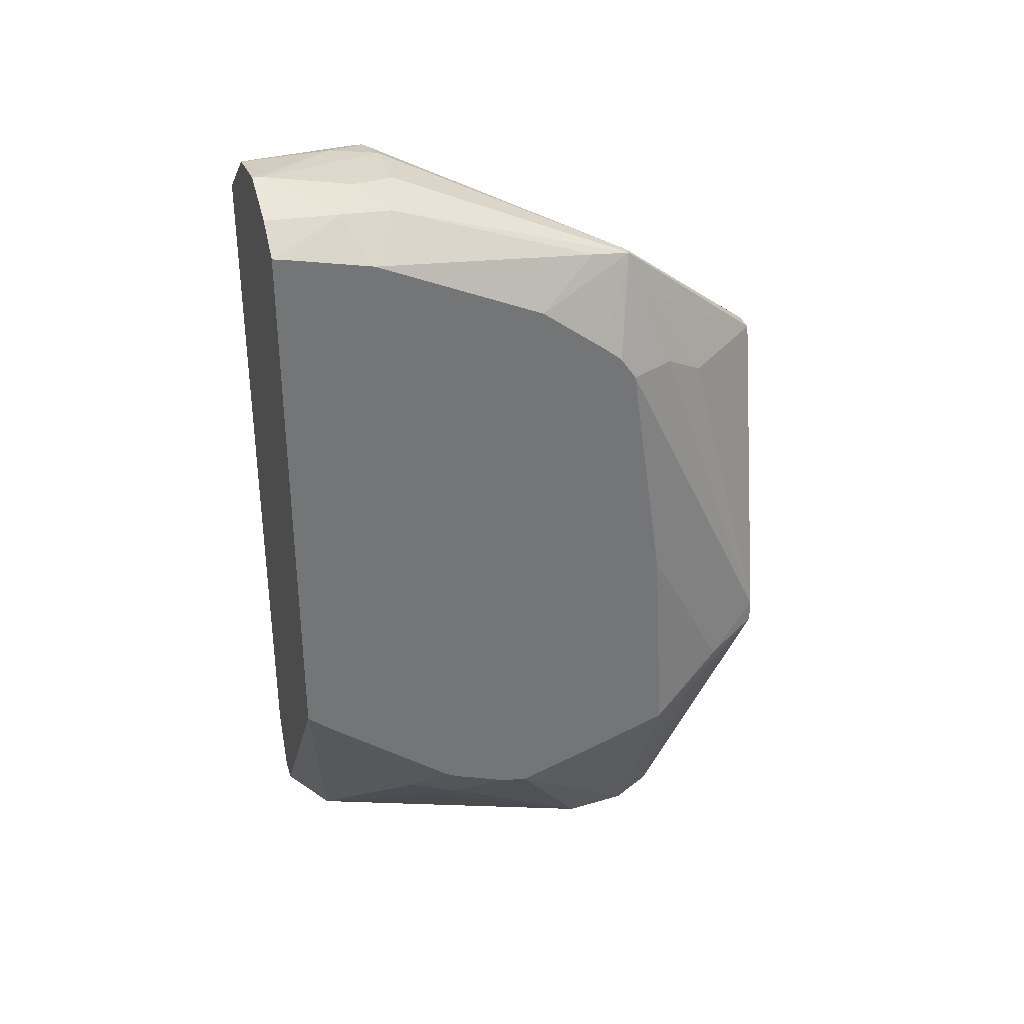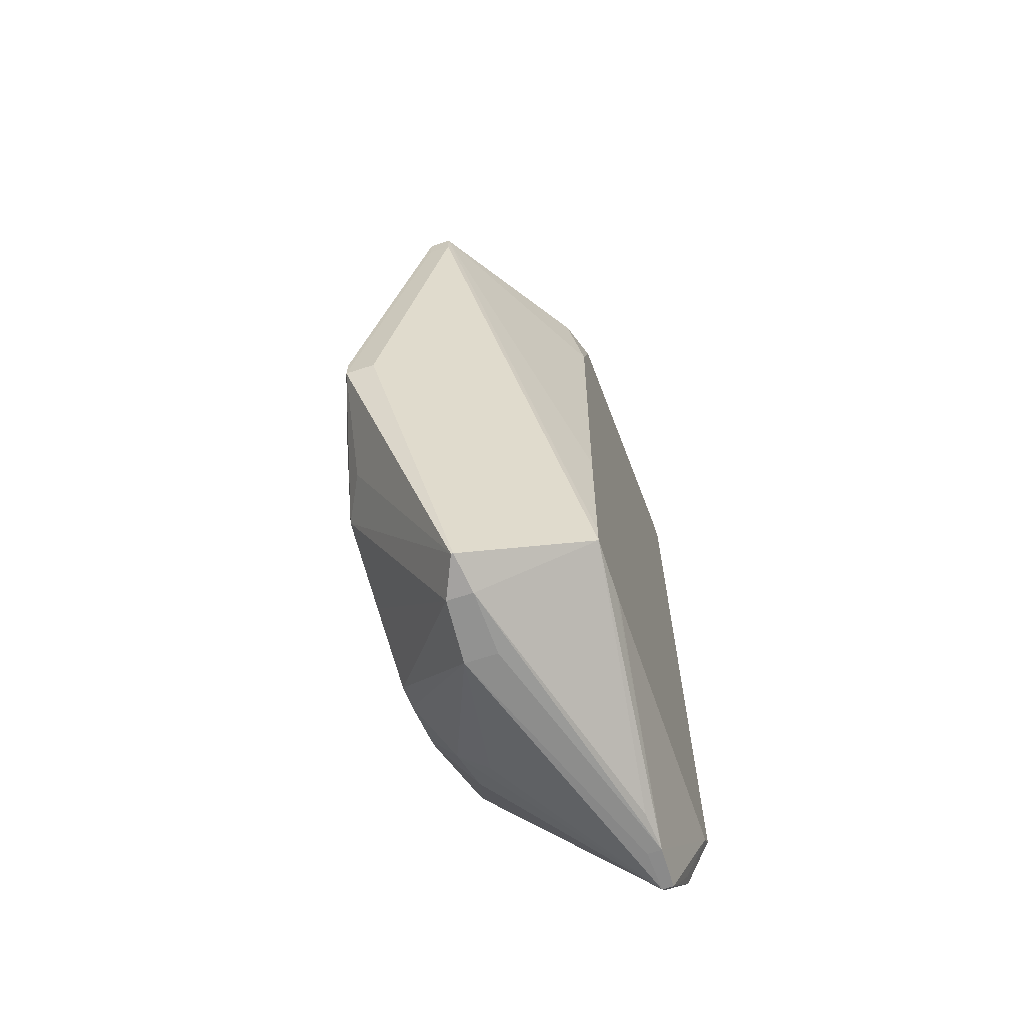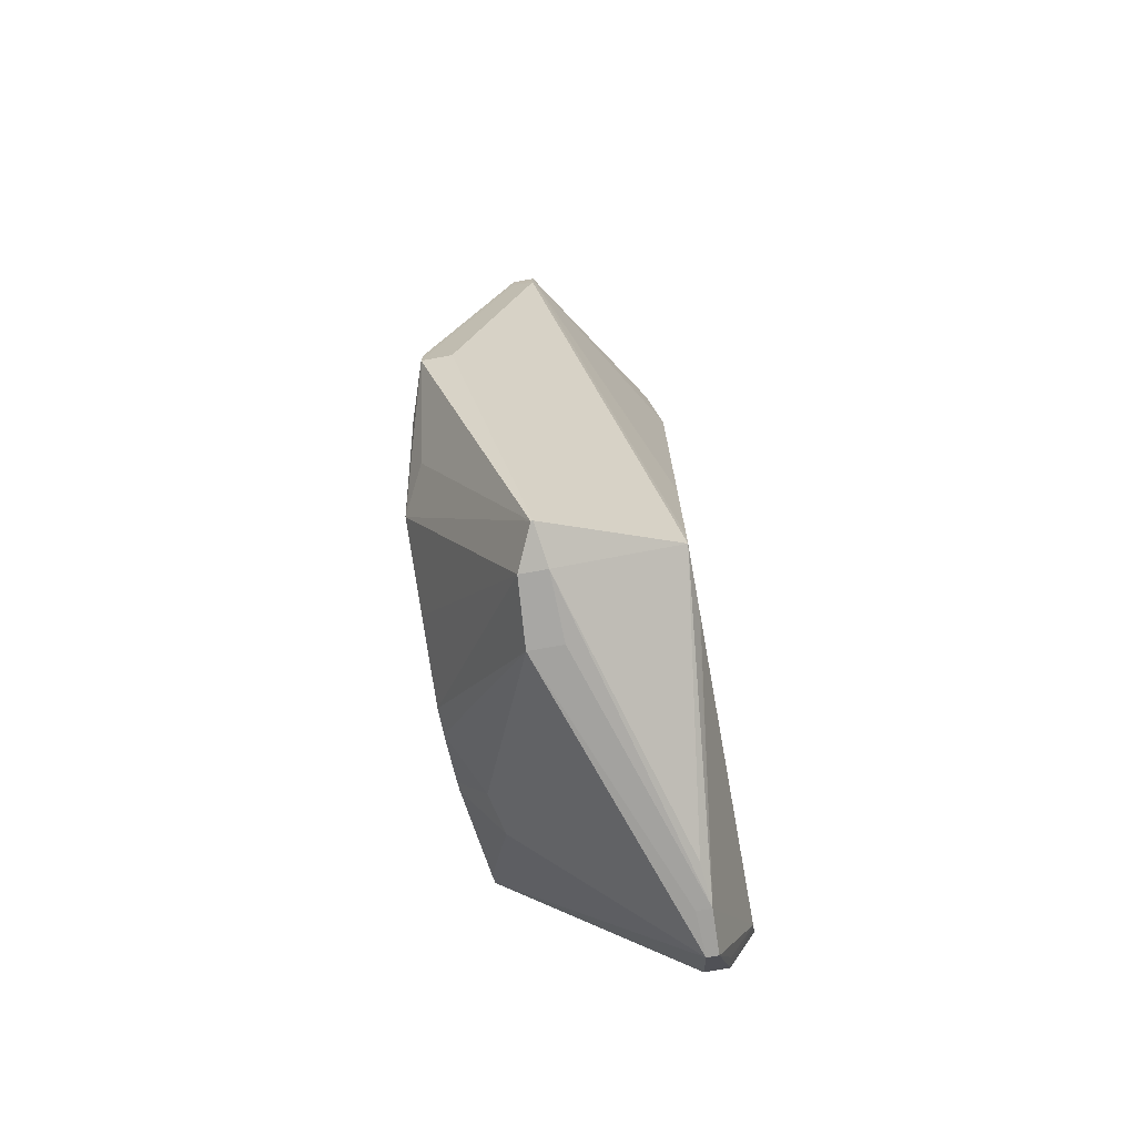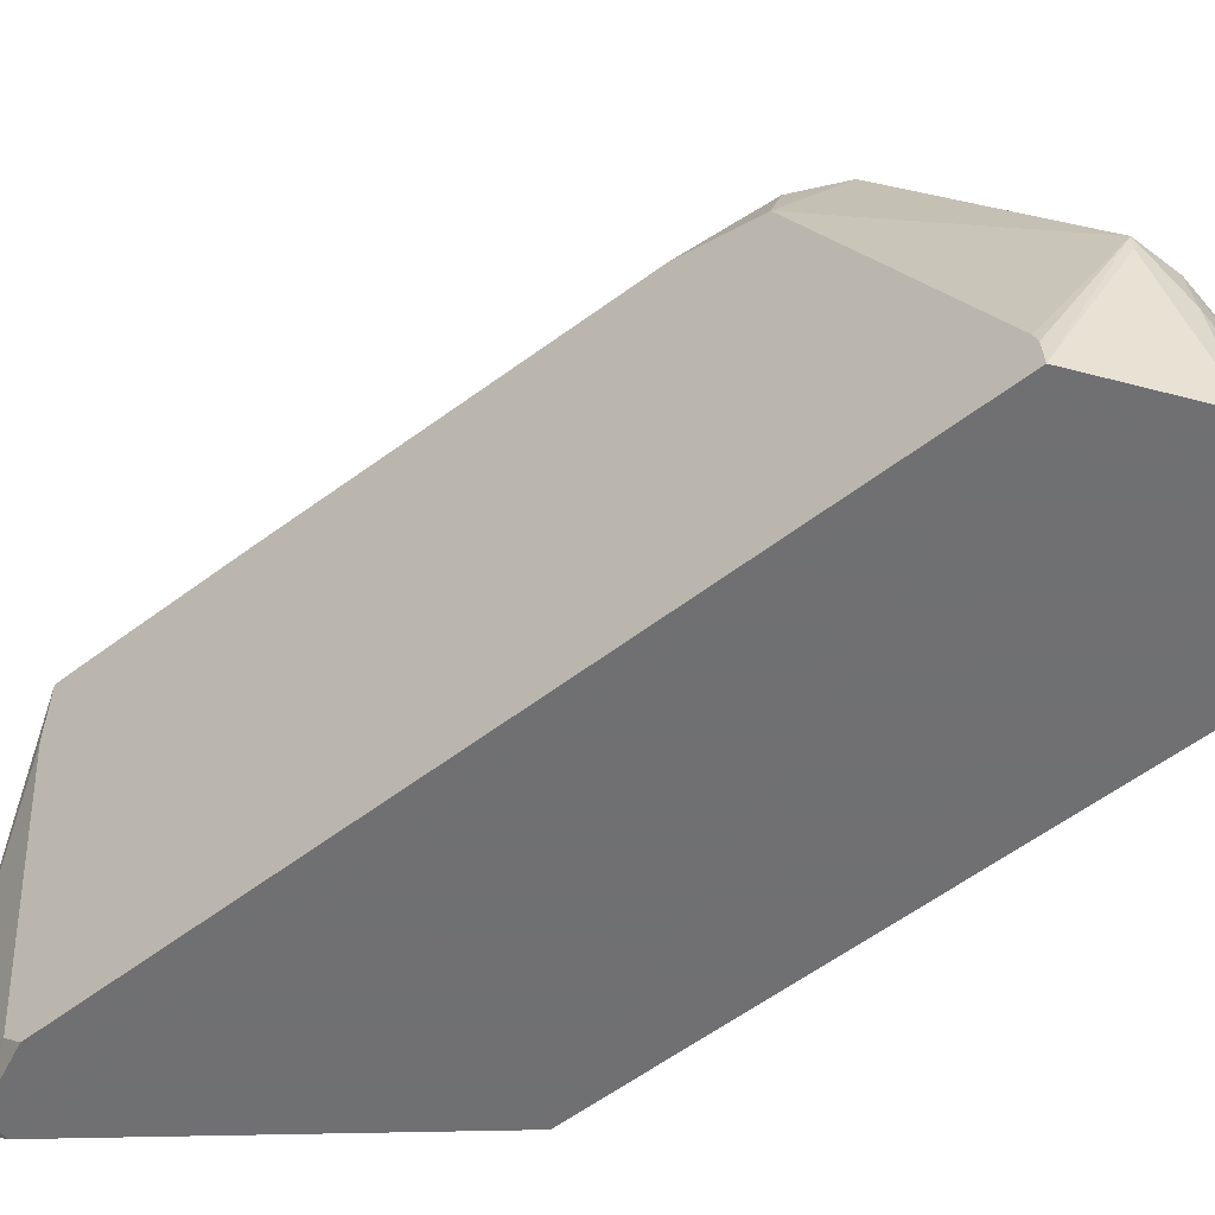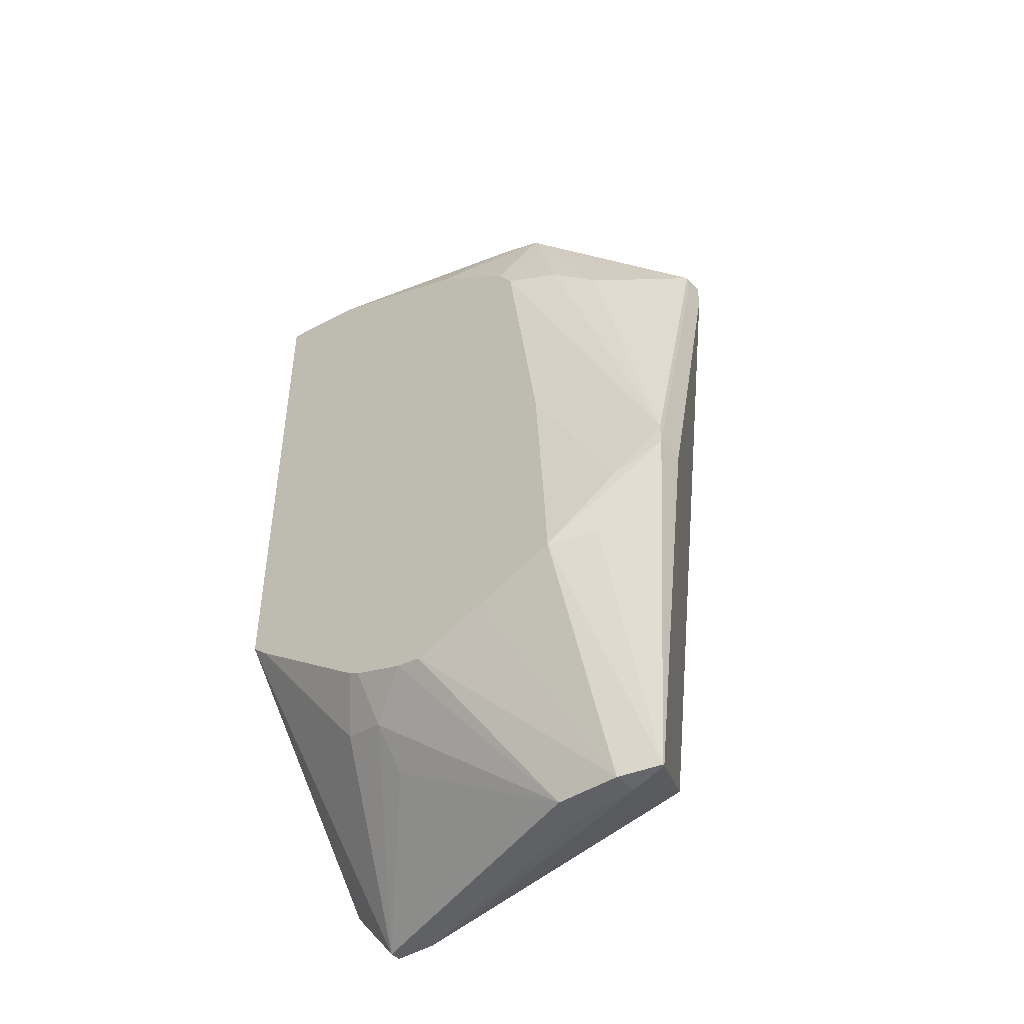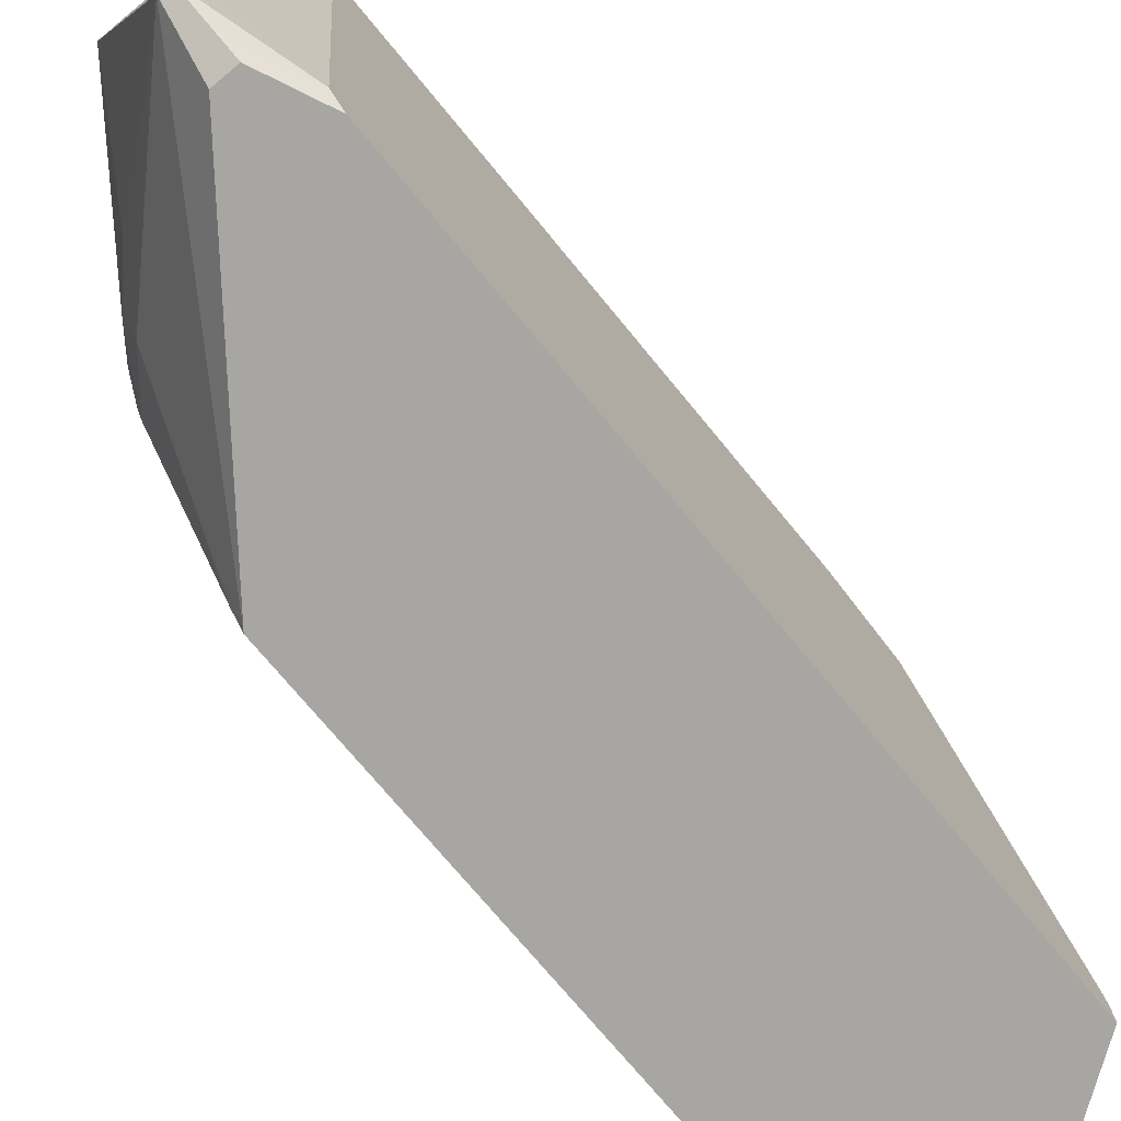
<metadata>
{"format":"obj","ext":"obj","renderer":"f3d","projection":"perspective","resolution":1024,"background":"white","views":[{"elev":33.7,"azim":-106.4,"up":"+Y"},{"elev":-64.9,"azim":18.3,"up":"+Y"},{"elev":-73.1,"azim":10.3,"up":"+Y"},{"elev":-55.0,"azim":129.2,"up":"+Z"},{"elev":-45.9,"azim":-51.0,"up":"+Y"},{"elev":-74.1,"azim":39.7,"up":"+Z"}]}
</metadata>
<code>
v 9.267 -1.186 27.48
v 9.112 -1.186 27.48
v 9.267 -1.361 27.48
v 10.09 -5.289 26.38
v 10.09 -4.099 26.35
v 10.09 -1.597 26.25
v 9.989 -1.027 26.35
v 9.87 -0.707 26.29
v 9.812 0.4417 24.53
v 8.68 -0.1395 26.26
v 9.112 -1.361 27.48
v 8.623 -0.1395 26.26
v 8.572 -0.4487 26.37
v 8.621 -1.216 26.87
v 8.535 -3.551 27.45
v 8.748 -3.715 27.45
v 10.09 -5.445 26.37
v 10.09 -1.027 26.06
v 10.09 0.07708 23.81
v 10.09 0.1038 23.73
v 10.09 0.113 23.56
v 9.812 0.4417 24.43
v 9.549 0.5337 24.23
v 9.511 0.488 24.58
v 9.04 0.4887 24.58
v 8.535 -3.715 27.45
v 8.654 0.4137 24.49
v 8.563 -0.08534 25.95
v 8.299 -0.373 25.5
v 8.299 -0.737 25.98
v 8.299 -0.8485 26.11
v 8.299 -1.02 26.23
v 8.474 -1.025 26.57
v 8.423 -3.913 27.1
v 8.299 -2.794 26.48
v 9.224 -5.949 26.82
v 9.265 -5.994 26.53
v 9.828 -5.968 24.53
v 9.855 -5.988 24.22
v 10.09 -5.457 25.97
v 9.438 0.5715 23.56
v 10.09 -5.12 23.56
v 9.426 0.5735 23.64
v 8.932 0.6576 23.56
v 8.932 0.6524 23.64
v 8.881 0.5428 24.26
v 8.299 -4.4 26.57
v 8.467 -4.342 26.9
v 9.209 -5.949 26.82
v 8.591 0.458 24.1
v 8.299 0.173 24.27
v 8.299 -3.949 26.55
v 9.076 -5.994 26.53
v 9.277 -6.006 26.06
v 9.75 -5.988 24.22
v 9.845 -5.979 23.89
v 10.09 -5.242 23.68
v 10.09 -5.458 25.91
v 9.895 -5.554 23.56
v 8.535 0.505 23.56
v 8.299 -4.622 25.96
v 8.299 0.3256 23.56
v 8.299 0.3028 23.68
v 9.04 -6.006 26.06
v 8.299 -4.82 25.37
v 9.761 -5.979 23.89
v 9.915 -5.619 23.67
v 9.723 -5.554 23.56
v 8.299 -3.718 23.56
v 8.299 -4.782 25.17
v 8.526 -4.998 24.79
v 8.786 -5.287 24.79
v 8.583 -4.896 24.45
v 8.299 -3.818 23.68
v 8.299 -4.631 24.76
v 8.299 -4.586 24.68
v 8.299 -3.84 23.7
f 1 2 11
f 1 11 3
f 1 3 4
f 1 4 5
f 1 5 6
f 1 6 7
f 1 7 8
f 1 8 9
f 1 9 10
f 1 10 12
f 1 12 2
f 2 12 13
f 2 13 14
f 2 14 15
f 2 15 26
f 2 26 11
f 3 11 26
f 3 26 16
f 3 16 17
f 3 17 4
f 4 17 40
f 4 40 58
f 4 58 57
f 4 57 42
f 4 42 21
f 4 21 20
f 4 20 19
f 4 19 18
f 4 18 6
f 4 6 5
f 6 18 7
f 7 18 8
f 8 18 9
f 9 19 20
f 9 20 21
f 9 21 22
f 9 22 23
f 9 23 24
f 9 24 10
f 9 18 19
f 10 24 25
f 10 25 12
f 12 25 27
f 12 27 28
f 12 28 29
f 12 29 30
f 12 30 31
f 12 31 13
f 13 31 32
f 13 32 33
f 13 33 14
f 14 33 15
f 15 34 26
f 15 33 32
f 15 32 35
f 15 35 34
f 16 26 49
f 16 49 36
f 16 36 17
f 17 36 37
f 17 37 38
f 17 38 39
f 17 39 40
f 21 41 22
f 21 42 59
f 21 59 68
f 21 68 69
f 21 69 62
f 21 62 60
f 21 60 44
f 21 44 41
f 22 41 23
f 23 41 43
f 23 43 44
f 23 44 45
f 23 45 24
f 24 45 25
f 25 45 46
f 25 46 27
f 26 34 47
f 26 47 48
f 26 48 49
f 27 46 50
f 27 50 51
f 27 51 28
f 28 51 29
f 29 51 63
f 29 63 62
f 29 62 69
f 29 69 74
f 29 74 77
f 29 77 76
f 29 76 75
f 29 75 70
f 29 70 65
f 29 65 61
f 29 61 47
f 29 47 52
f 29 52 35
f 29 35 32
f 29 32 31
f 29 31 30
f 34 52 47
f 34 35 52
f 36 49 53
f 36 53 37
f 37 39 38
f 37 53 64
f 37 64 54
f 37 54 39
f 39 54 64
f 39 64 55
f 39 55 66
f 39 66 56
f 39 56 57
f 39 57 58
f 39 58 40
f 41 44 43
f 42 57 59
f 44 60 45
f 45 60 50
f 45 50 46
f 47 61 53
f 47 53 49
f 47 49 48
f 50 60 62
f 50 62 63
f 50 63 51
f 53 61 65
f 53 65 64
f 55 64 66
f 56 66 68
f 56 68 59
f 56 59 67
f 56 67 57
f 57 67 59
f 64 65 70
f 64 70 71
f 64 71 72
f 64 72 66
f 66 72 71
f 66 71 73
f 66 73 69
f 66 69 68
f 69 73 74
f 70 75 71
f 71 75 73
f 73 75 76
f 73 76 77
f 73 77 74

</code>
